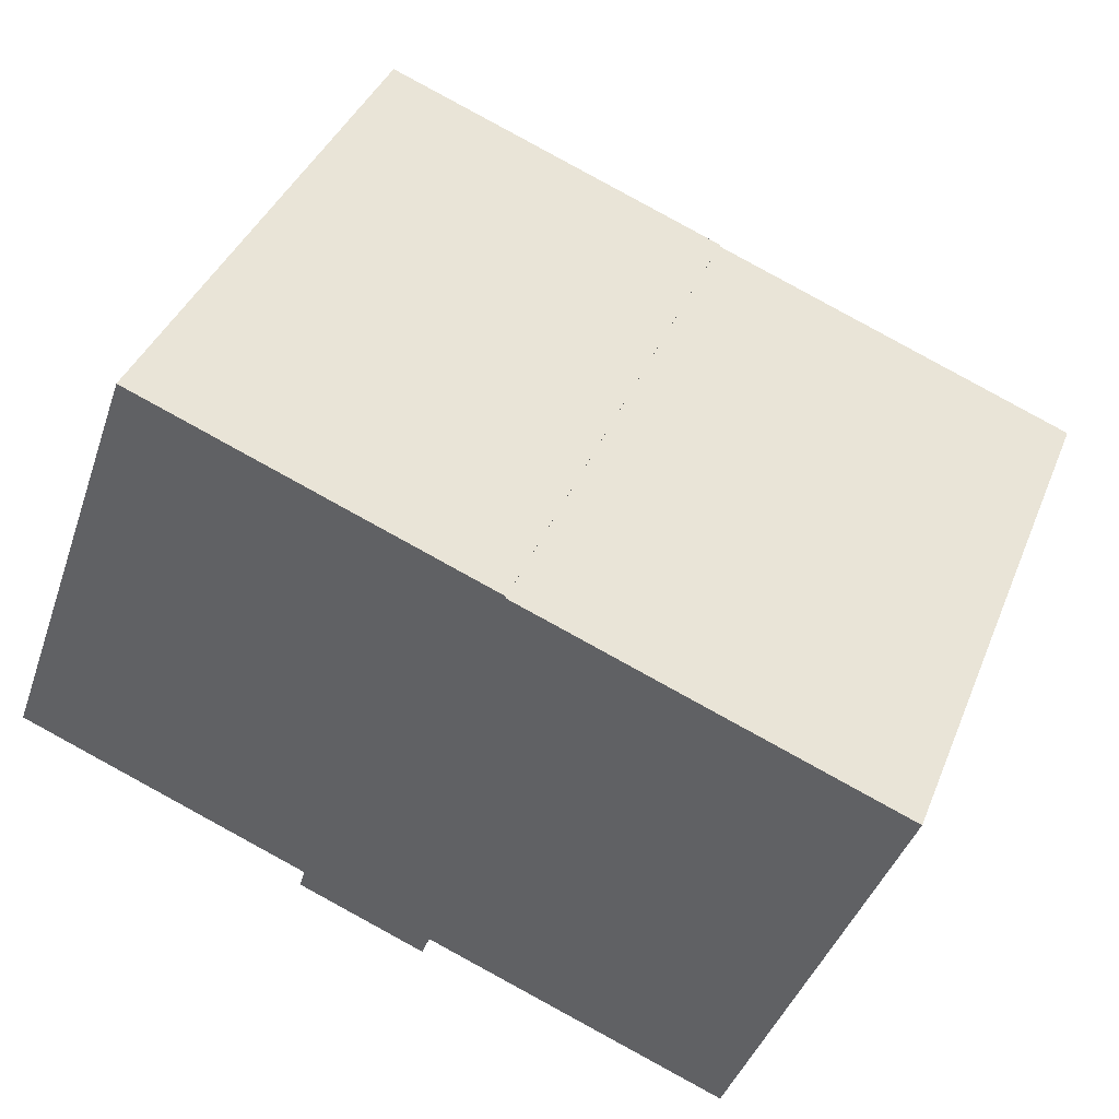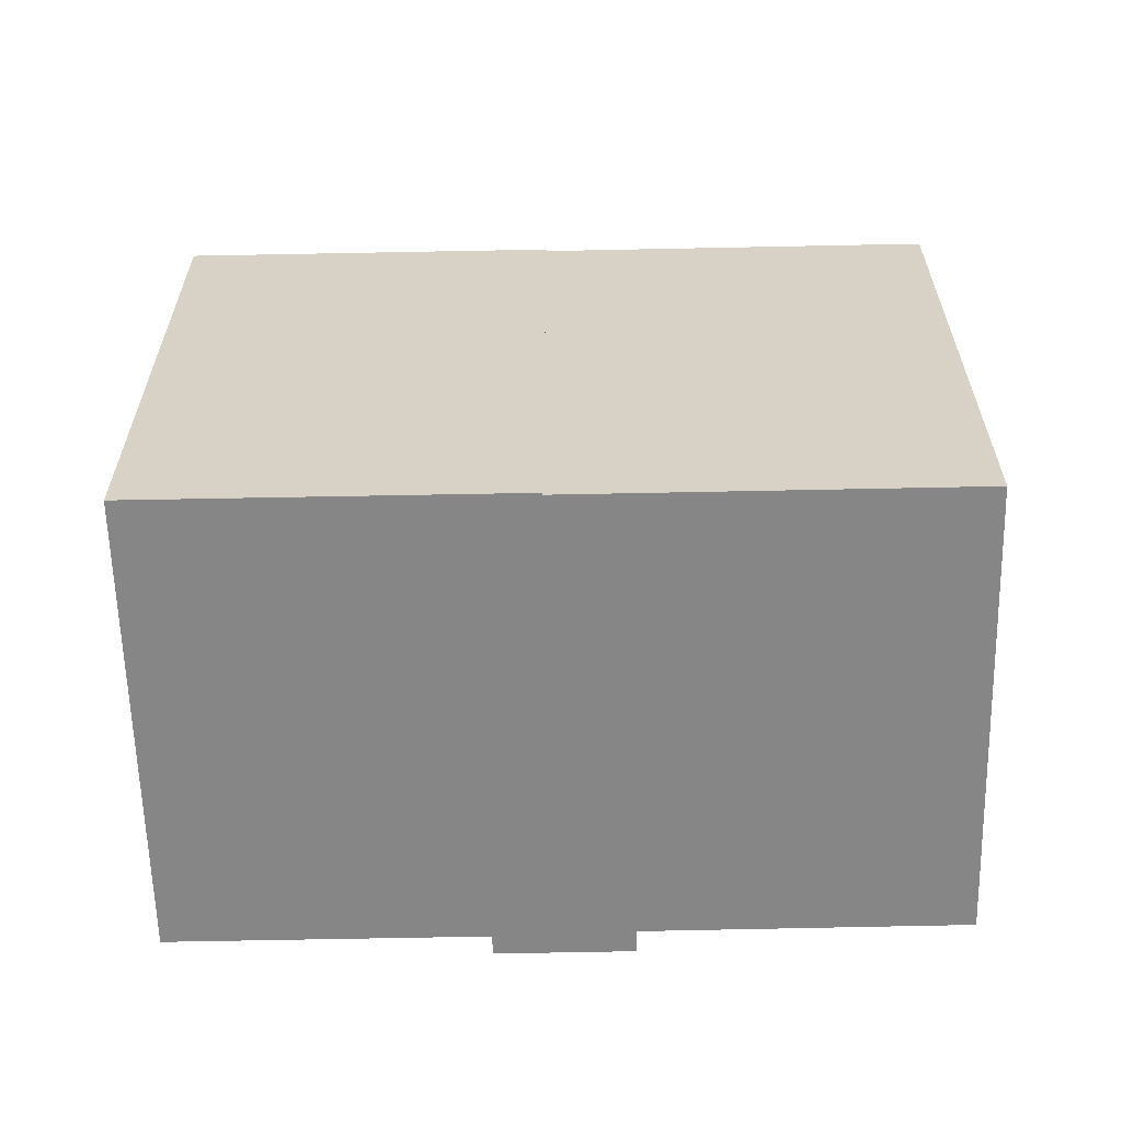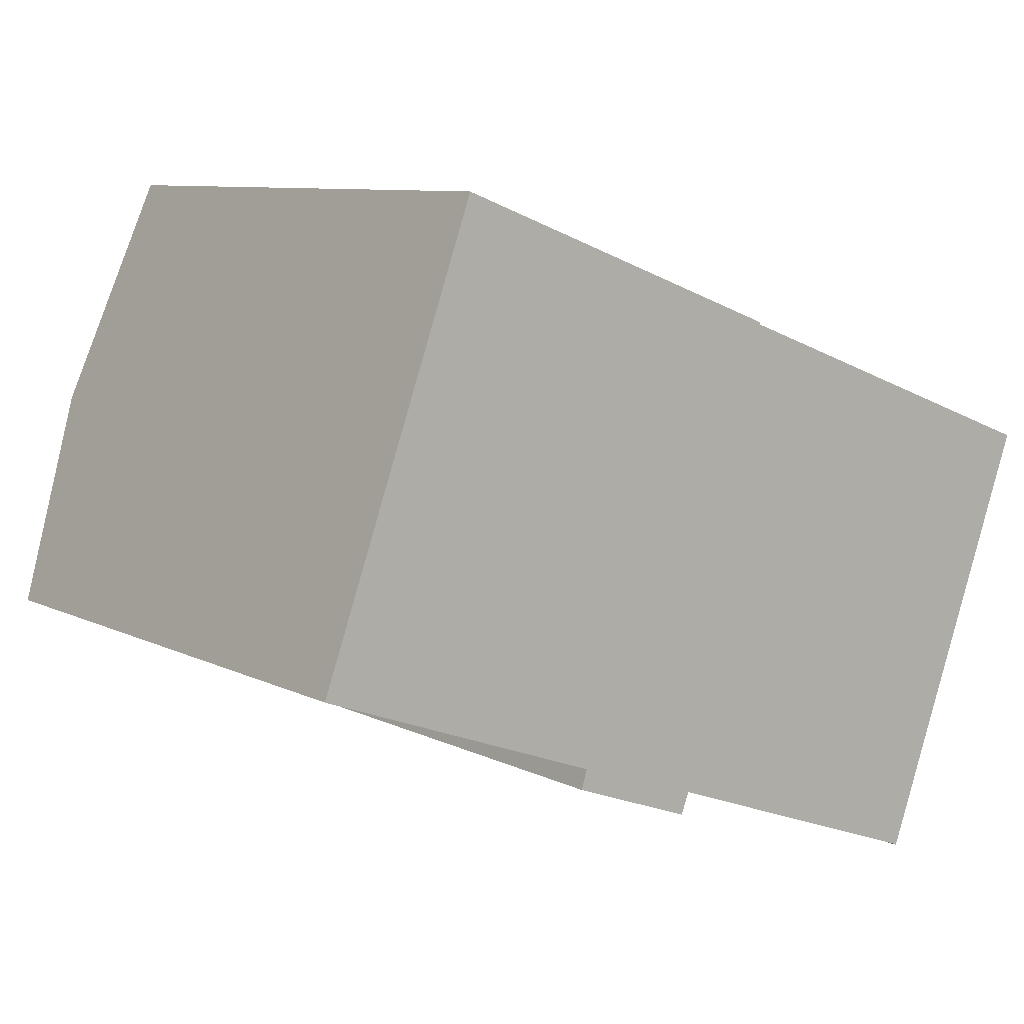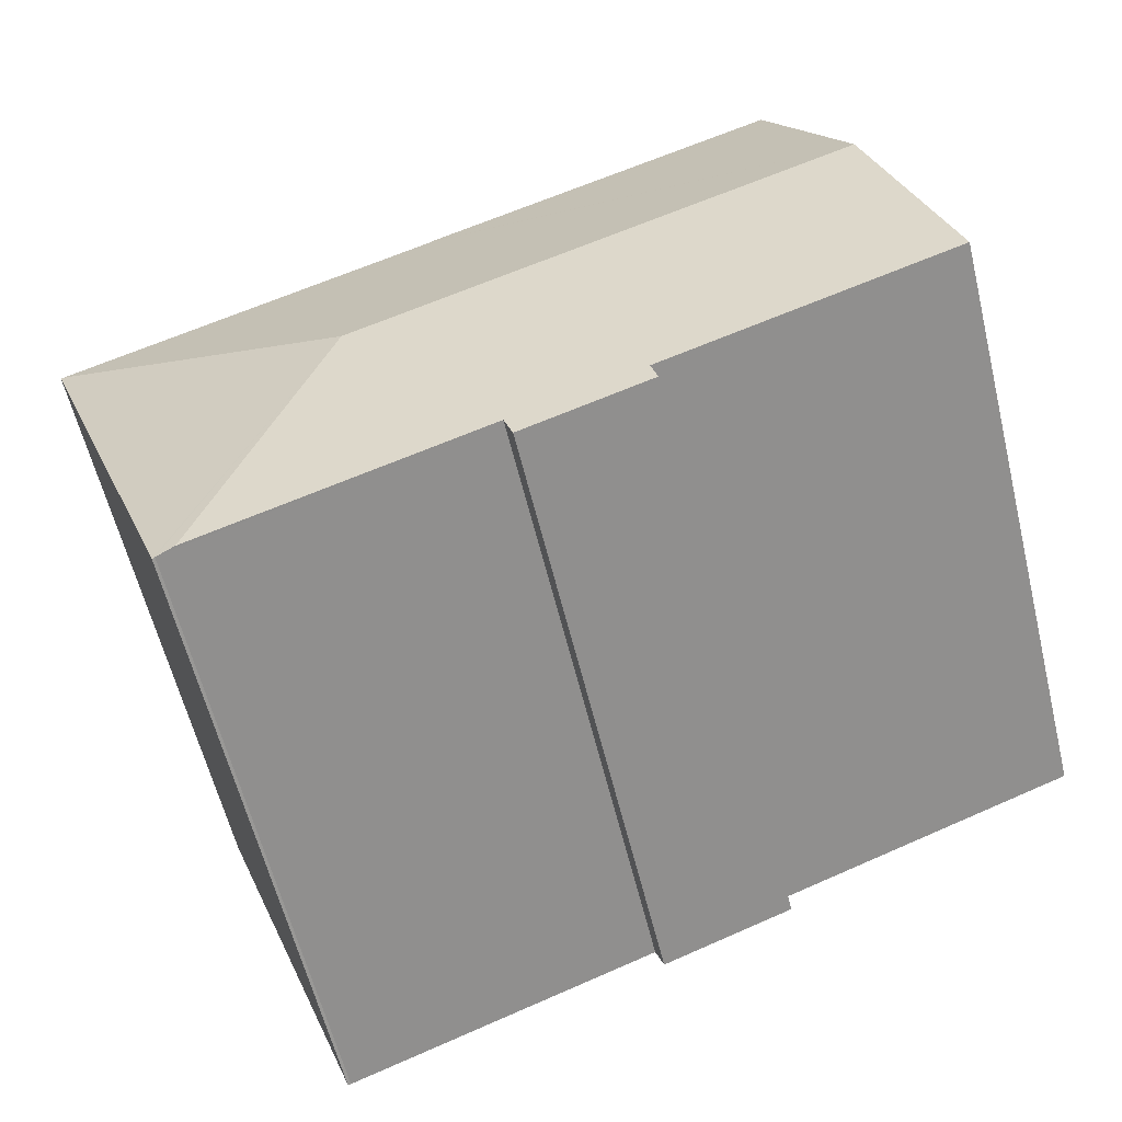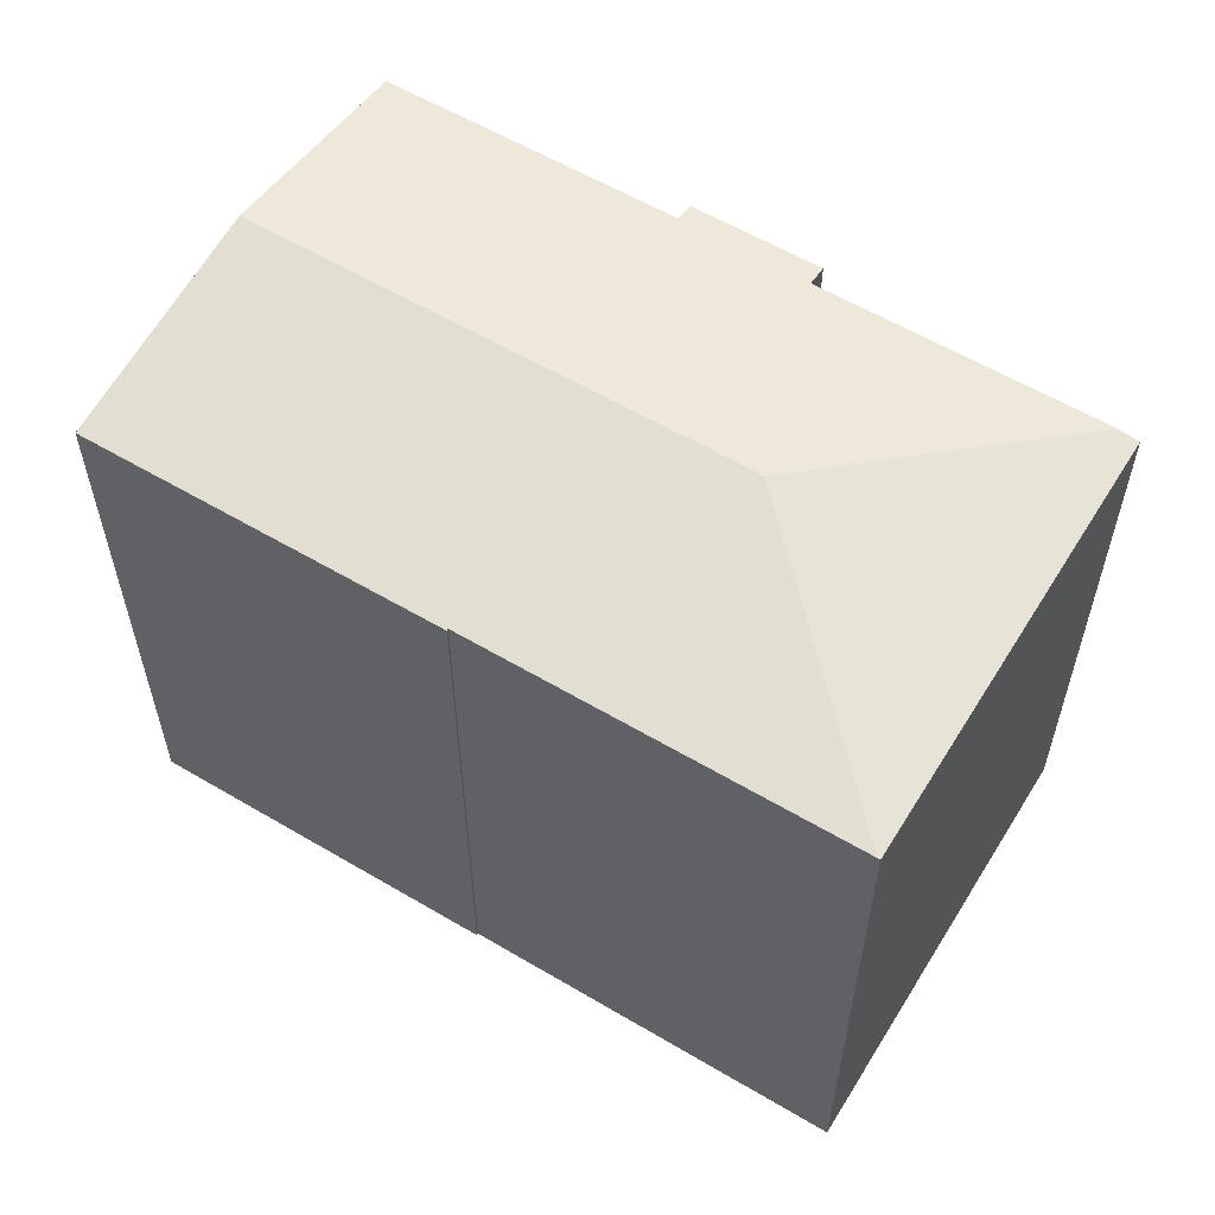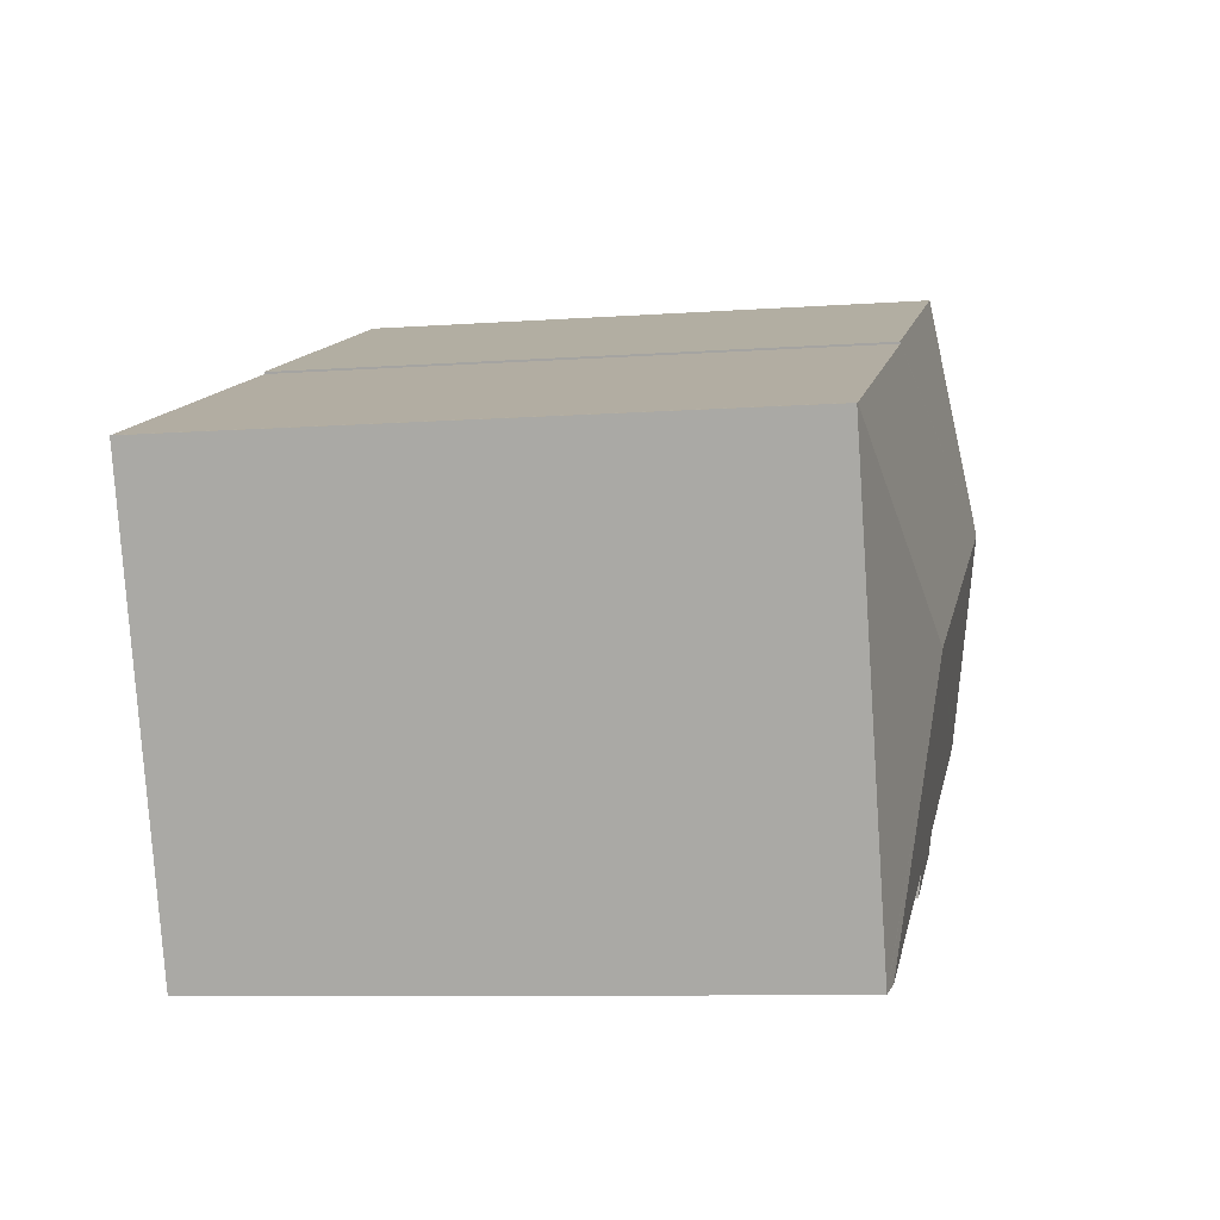
<metadata>
{"format":"obj","ext":"obj","renderer":"f3d","projection":"perspective","resolution":1024,"background":"white","views":[{"elev":39.6,"azim":20.7,"up":"+Z"},{"elev":-62.1,"azim":21.4,"up":"+Y"},{"elev":8.8,"azim":-37.3,"up":"+Z"},{"elev":-60.7,"azim":-166.2,"up":"+Z"},{"elev":58.3,"azim":51.7,"up":"+Y"},{"elev":-8.6,"azim":101.2,"up":"+Z"}]}
</metadata>
<code>
v  13.4 14.55 0.633
v  0.047 13.78 0.131
v  1.774 14.55 4.919
v  0 13.76 8.423e-16
v  6.885 13.76 -2.532
v  6.749 13.68 -2.986
v  8.223 13.68 -3.529
v  9.456 13.68 -3.981
v  9.926 13.77 -3.577
v  9.737 13.68 -4.085
v  16.47 13.77 -5.963
v  11.96 13.69 7.221
v  3.705 13.68 10.27
v  11.94 13.69 7.177
v  20.59 13.69 3.996
v  20.61 13.69 3.989
v  16.95 13.69 -6.151
v  20.66 13.68 3.969
v  16.89 13.7 -6.115
v  11.94 -4.395e-16 7.177
v  11.96 -4.422e-16 7.221
v  16.95 3.766e-16 -6.151
v  20.66 -2.43e-16 3.969
v  9.926 2.19e-16 -3.577
v  9.737 2.501e-16 -4.085
v  20.59 -2.447e-16 3.996
v  20.61 -2.443e-16 3.989
v  3.705 -6.29e-16 10.27
v  16.89 3.744e-16 -6.115
v  16.47 3.651e-16 -5.963
v  6.749 1.828e-16 -2.986
v  9.456 2.438e-16 -3.981
v  8.223 2.161e-16 -3.529
v  6.885 1.55e-16 -2.532
v  0 0 0
v  0.047 -8.021e-18 0.131
v  1.774 -3.012e-16 4.919
g defaultobject
f 1 2 3
f 2 1 4
f 4 1 5
f 5 1 6
f 6 1 7
f 7 1 8
f 8 1 9
f 8 9 10
f 9 1 11
f 12 3 13
f 3 12 14
f 14 1 3
f 1 14 15
f 1 15 16
f 17 16 18
f 16 17 1
f 1 17 19
f 11 1 19
f 12 20 14
f 20 12 21
f 18 22 17
f 22 18 23
f 24 10 9
f 10 24 25
f 20 15 14
f 15 20 26
f 26 16 15
f 16 26 27
f 27 18 16
f 18 27 23
f 13 21 12
f 21 13 28
f 17 29 19
f 29 17 22
f 19 9 11
f 9 19 29
f 9 29 24
f 24 29 30
f 25 8 10
f 8 25 7
f 7 25 6
f 6 25 31
f 31 25 32
f 31 32 33
f 34 4 5
f 4 34 35
f 6 34 5
f 34 6 31
f 35 2 4
f 2 35 3
f 3 35 13
f 13 35 36
f 13 36 37
f 13 37 28
f 33 20 31
f 20 33 26
f 26 33 24
f 24 33 32
f 24 32 25
f 26 24 30
f 26 30 29
f 26 29 22
f 26 22 27
f 27 22 23
f 34 36 35
f 36 34 37
f 37 34 28
f 28 34 21
f 21 34 31
f 21 31 20

</code>
